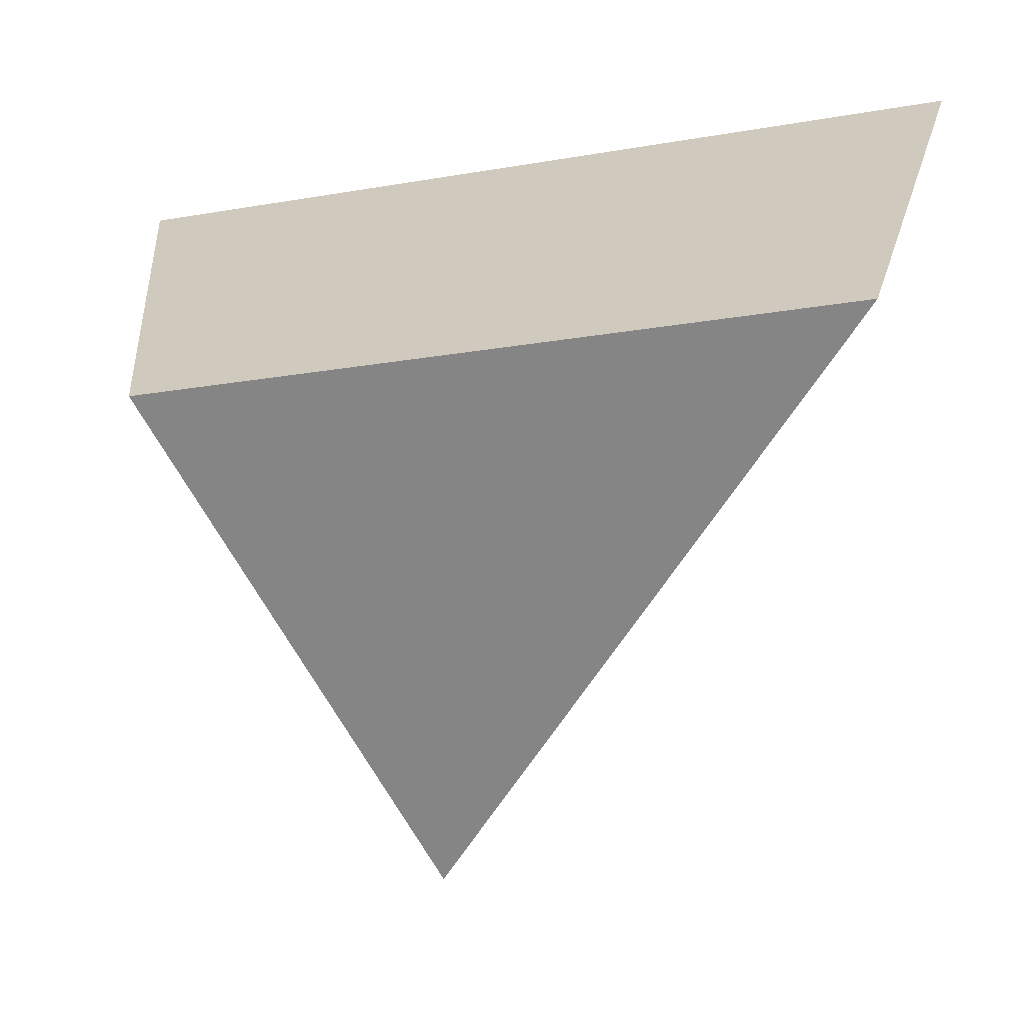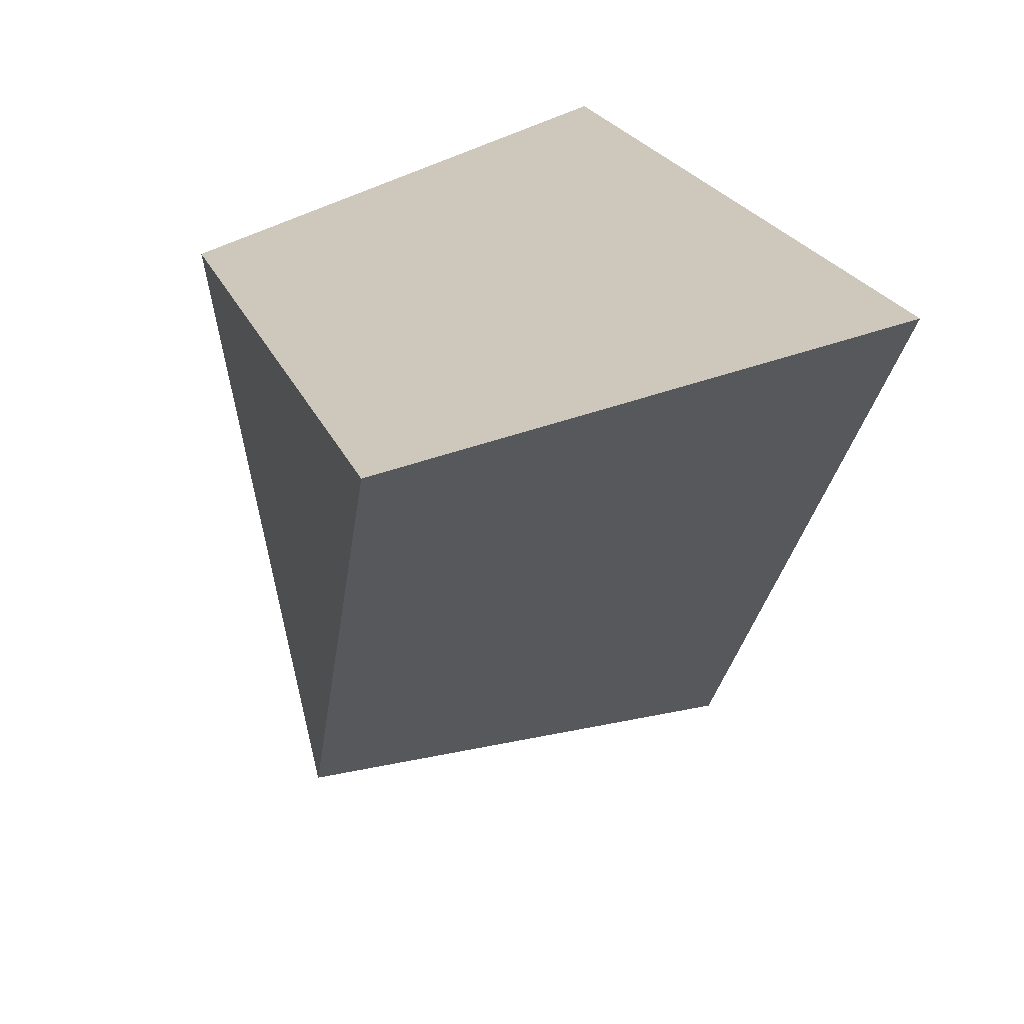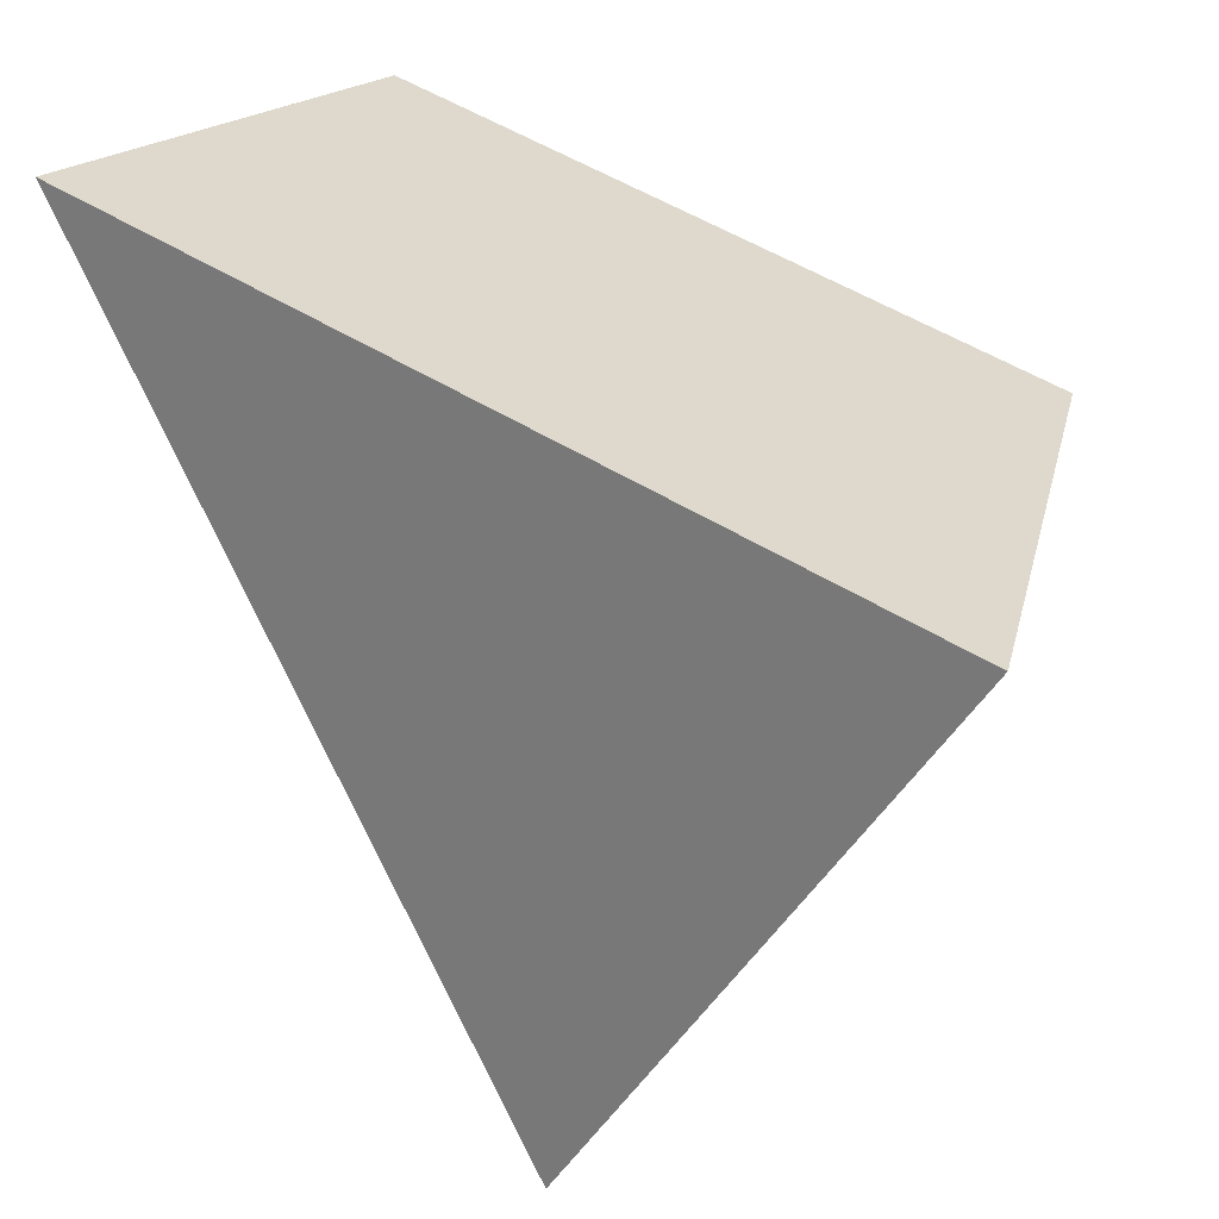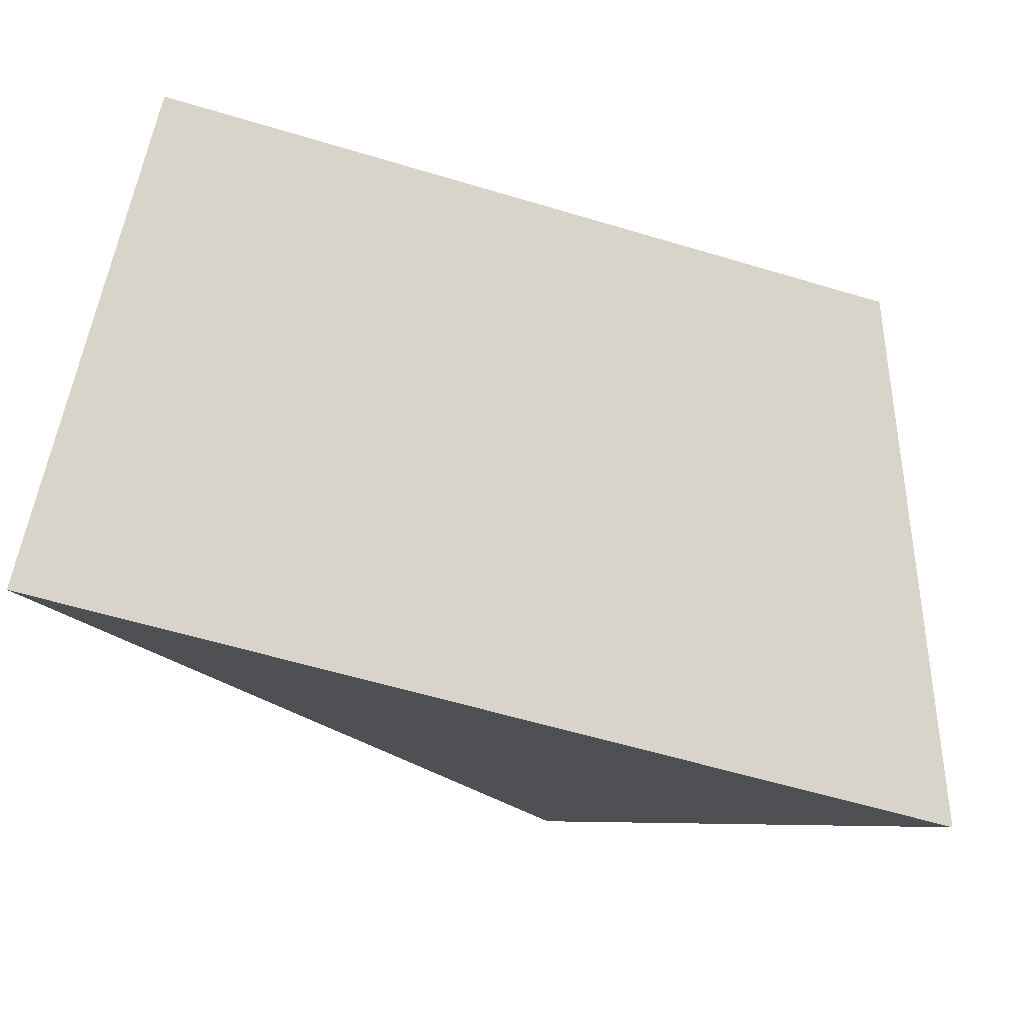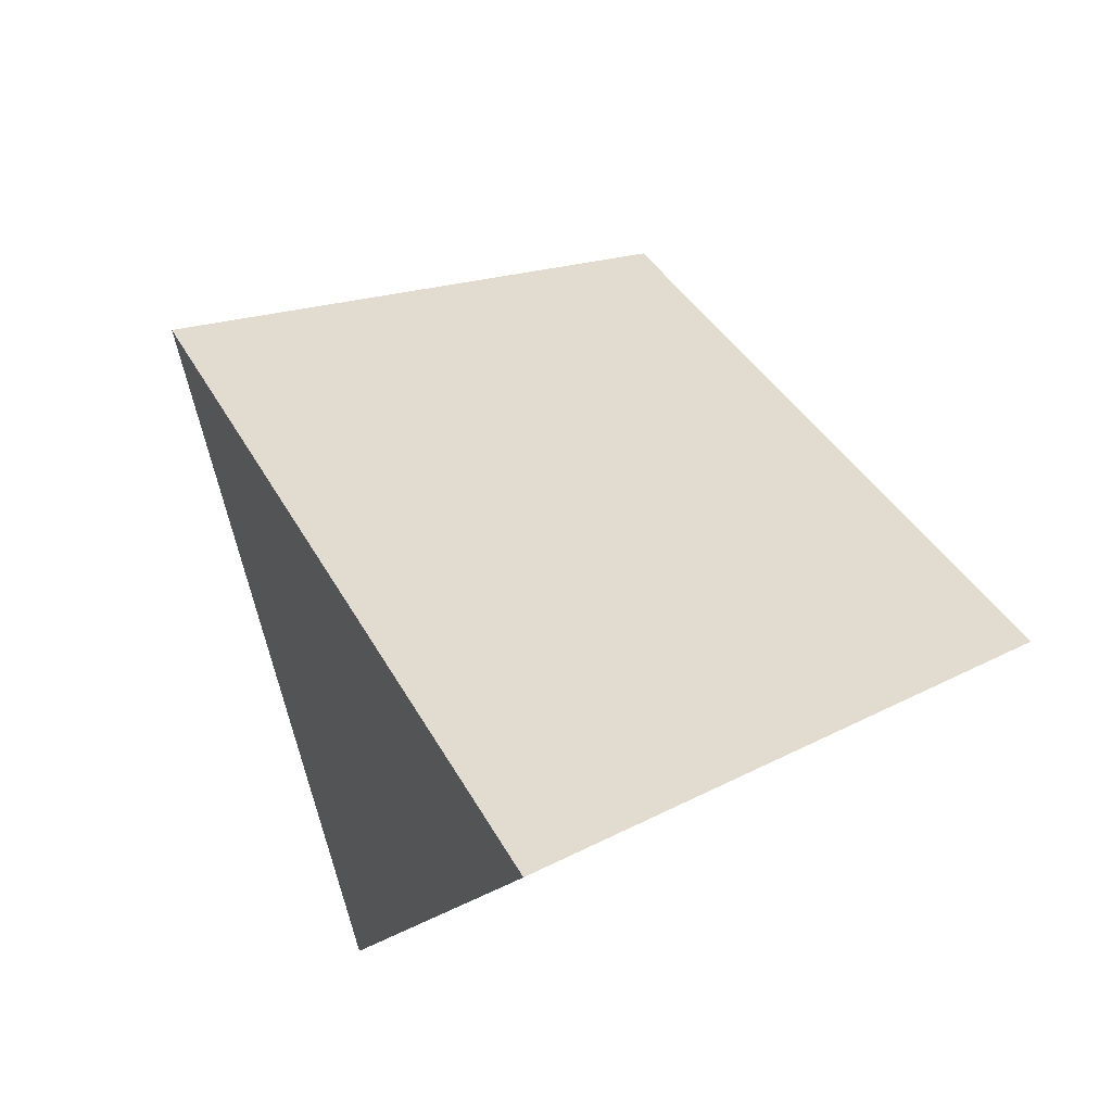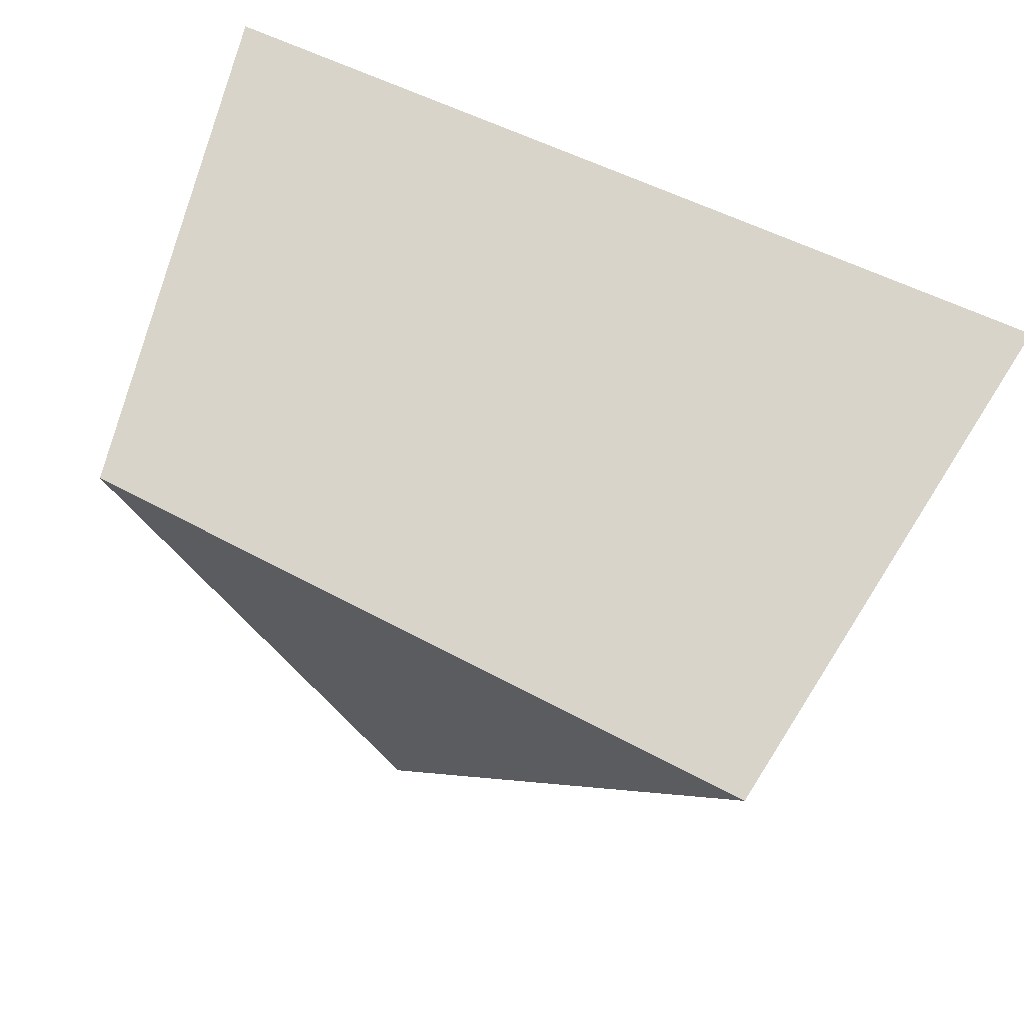
<metadata>
{"format":"obj","ext":"obj","renderer":"f3d","projection":"perspective","resolution":1024,"background":"white","views":[{"elev":21.7,"azim":95.0,"up":"+Z"},{"elev":33.9,"azim":153.2,"up":"+Z"},{"elev":30.9,"azim":-67.9,"up":"+Z"},{"elev":79.6,"azim":-86.4,"up":"+Z"},{"elev":69.0,"azim":-19.5,"up":"+Y"},{"elev":65.6,"azim":112.7,"up":"+Z"}]}
</metadata>
<code>
g shard_39_mesh
v -1.274 -1.75 0.7308
v -1.199 -0.2076 -1.867
v -0.6833 1.838 1.503
v 0.8523 -1.41 0.589
v 1.328 1.482 1.211
v 0.9131 -0.1673 -1.505
v 0.8523 -1.41 0.589
v 0.9131 -0.1673 -1.505
v -1.199 -0.2076 -1.867
v -1.274 -1.75 0.7308
v -0.6833 1.838 1.503
v 1.328 1.482 1.211
g shard_39_mesh_0
f 3 2 1
f 6 5 4
f 9 8 7
f 10 9 7
f 9 11 8
f 10 7 12
f 11 12 8
f 11 10 12

</code>
